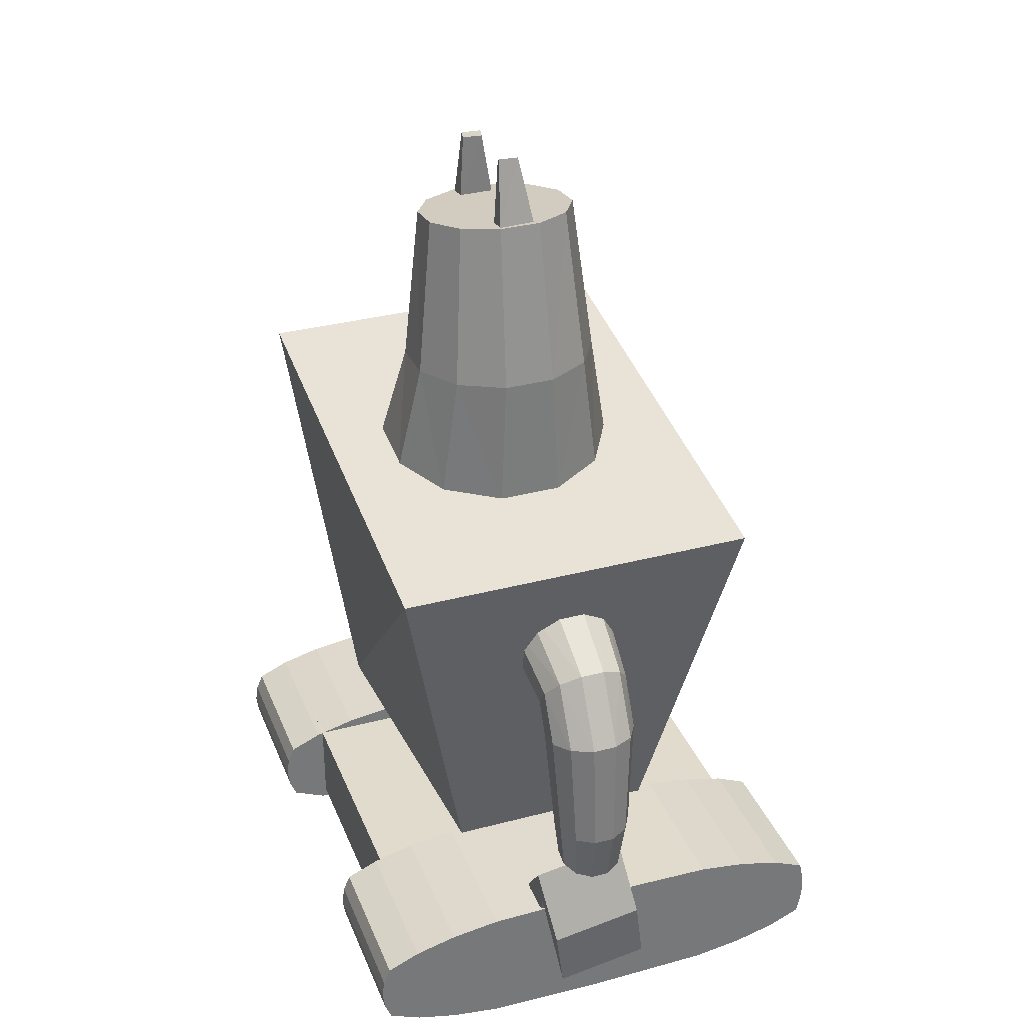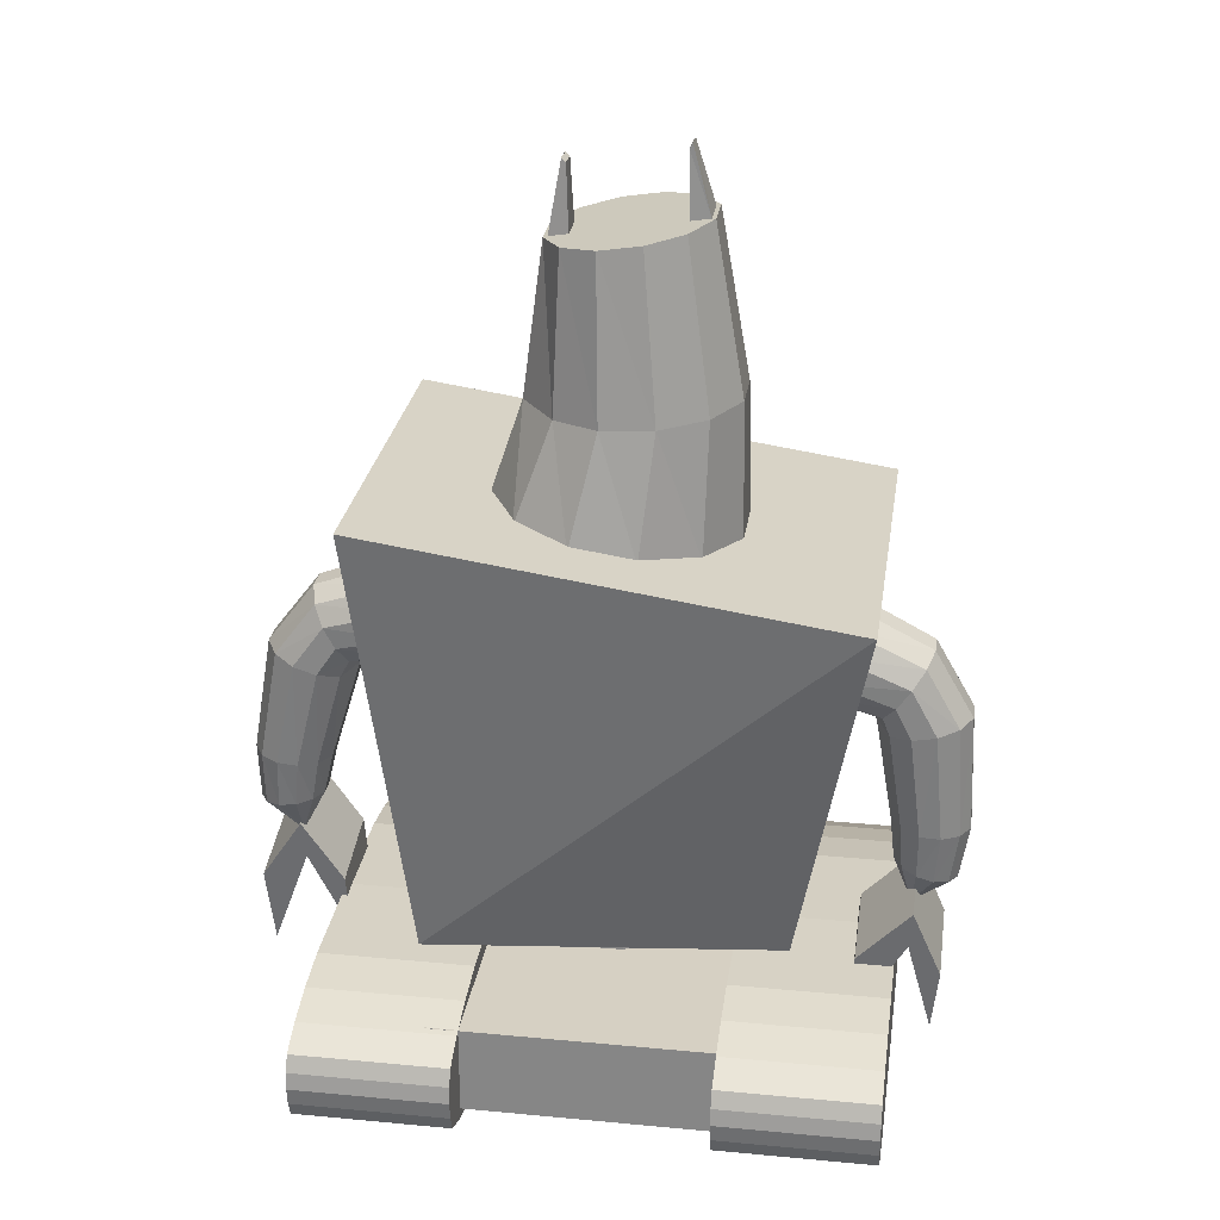
<metadata>
{"format":"obj","ext":"obj","renderer":"f3d","projection":"perspective","resolution":1024,"background":"white","views":[{"elev":33.3,"azim":-109.8,"up":"+Y"},{"elev":26.5,"azim":-171.6,"up":"+Y"}]}
</metadata>
<code>
v 0.177 3.93 -0.2103
v 0.1789 3.937 -0.04647
v 0.2695 3.927 -0.04647
v 0.2676 3.921 -0.2103
v 0.1894 4.245 -0.1889
v 0.1885 4.241 -0.0943
v 0.2082 4.26 -0.0943
v 0.2091 4.263 -0.1889
v -0.3191 4.024 -0.2103
v -0.3191 4.031 -0.04647
v -0.4088 4.047 -0.04647
v -0.4088 4.041 -0.2103
v -0.3109 4.323 -0.1889
v -0.3109 4.32 -0.0943
v -0.3246 4.343 -0.0943
v -0.3246 4.346 -0.1889
v 1.173 1.935 -0.2596
v 1.147 1.885 -0.1617
v 1.147 1.885 -0.04879
v 1.173 1.935 0.04903
v 1.219 2.022 0.1055
v 1.271 2.122 0.1055
v 1.317 2.208 0.04903
v 1.343 2.258 -0.04879
v 1.343 2.258 -0.1617
v 1.317 2.208 -0.2596
v 1.271 2.122 -0.316
v 1.219 2.022 -0.316
v 0.9072 1.992 -0.2837
v 0.906 1.927 -0.1706
v 0.906 1.927 -0.03997
v 0.9072 1.992 0.07314
v 0.9093 2.105 0.1384
v 0.9117 2.236 0.1384
v 0.9138 2.349 0.07314
v 0.915 2.414 -0.03997
v 0.915 2.414 -0.1706
v 0.9138 2.349 -0.2837
v 0.9117 2.236 -0.349
v 0.9093 2.105 -0.349
v 0.9105 2.17 -0.1053
v 1.311 1.883 -0.316
v 1.419 1.918 -0.316
v 1.512 1.949 -0.2596
v 1.565 1.966 -0.1617
v 1.565 1.966 -0.04879
v 1.512 1.949 0.04903
v 1.419 1.918 0.1055
v 1.311 1.883 0.1055
v 1.218 1.853 0.04903
v 1.165 1.835 -0.04879
v 1.165 1.835 -0.1617
v 1.218 1.853 -0.2596
v 1.35 1.387 -0.2363
v 1.302 1.383 -0.1532
v 1.302 1.383 -0.0573
v 1.35 1.387 0.02578
v 1.433 1.393 0.07375
v 1.528 1.401 0.07375
v 1.611 1.407 0.02578
v 1.659 1.411 -0.0573
v 1.659 1.411 -0.1532
v 1.611 1.407 -0.2363
v 1.528 1.401 -0.2843
v 1.433 1.393 -0.2843
v 1.459 1.171 -0.2568
v 1.539 1.16 -0.2568
v 1.609 1.15 -0.2162
v 1.649 1.145 -0.1459
v 1.649 1.145 -0.06467
v 1.609 1.15 0.005644
v 1.539 1.16 0.04624
v 1.459 1.171 0.04624
v 1.389 1.18 0.005644
v 1.349 1.186 -0.06467
v 1.349 1.186 -0.1459
v 1.389 1.18 -0.2162
v 1.462 0.9695 -0.1151
v 1.459 0.97 -0.1089
v 1.459 0.97 -0.1017
v 1.462 0.9695 -0.09541
v 1.468 0.9687 -0.0918
v 1.476 0.9677 -0.0918
v 1.482 0.9669 -0.09541
v 1.485 0.9664 -0.1017
v 1.485 0.9664 -0.1089
v 1.482 0.9669 -0.1151
v 1.476 0.9677 -0.1187
v 1.468 0.9687 -0.1187
v 1.472 0.9682 -0.1053
v 1.484 1.072 0.2847
v 1.47 0.8799 0.3148
v 1.286 0.4302 0.3886
v 1.299 0.7518 0.3385
v 1.474 1.004 -0.154
v 1.461 0.812 -0.1239
v 1.276 0.3623 -0.05008
v 1.289 0.6838 -0.1002
v 1.655 0.2955 -0.0483
v 1.682 0.6821 -0.1088
v 1.665 0.3635 0.3904
v 1.692 0.7501 0.3299
v -1.384 0.9089 -0.365
v -1.37 0.7169 -0.335
v -1.487 0.2453 -0.2611
v -1.521 0.5654 -0.3113
v -1.384 0.9776 0.07366
v -1.37 0.7856 0.1037
v -1.487 0.314 0.1776
v -1.521 0.6341 0.1274
v -1.103 0.3027 0.1793
v -1.132 0.6892 0.1188
v -1.103 0.234 -0.2594
v -1.132 0.6205 -0.3199
v -1.199 1.836 -0.2596
v -1.166 1.79 -0.1617
v -1.166 1.79 -0.04879
v -1.199 1.836 0.04903
v -1.255 1.916 0.1055
v -1.32 2.009 0.1055
v -1.376 2.089 0.04903
v -1.409 2.135 -0.04879
v -1.409 2.135 -0.1617
v -1.376 2.089 -0.2596
v -1.32 2.009 -0.316
v -1.255 1.916 -0.316
v -0.9424 1.926 -0.2837
v -0.9329 1.862 -0.1706
v -0.9329 1.862 -0.03997
v -0.9424 1.926 0.07314
v -0.959 2.038 0.1384
v -0.9781 2.168 0.1384
v -0.9947 2.279 0.07314
v -1.004 2.344 -0.03997
v -1.004 2.344 -0.1706
v -0.9947 2.279 -0.2837
v -0.9781 2.168 -0.349
v -0.959 2.038 -0.349
v -0.9686 2.103 -0.1053
v -1.329 1.767 -0.316
v -1.44 1.788 -0.316
v -1.536 1.806 -0.2596
v -1.592 1.817 -0.1617
v -1.592 1.817 -0.04879
v -1.536 1.806 0.04903
v -1.44 1.788 0.1055
v -1.329 1.767 0.1055
v -1.233 1.748 0.04903
v -1.178 1.738 -0.04879
v -1.178 1.738 -0.1617
v -1.233 1.748 -0.2596
v -1.304 1.269 -0.2363
v -1.256 1.272 -0.1532
v -1.256 1.272 -0.0573
v -1.304 1.269 0.02578
v -1.387 1.265 0.07375
v -1.483 1.26 0.07375
v -1.566 1.256 0.02578
v -1.614 1.254 -0.0573
v -1.614 1.254 -0.1532
v -1.566 1.256 -0.2363
v -1.483 1.26 -0.2843
v -1.387 1.265 -0.2843
v -1.384 1.041 -0.2568
v -1.462 1.02 -0.2568
v -1.53 1.002 -0.2162
v -1.569 0.9913 -0.1459
v -1.569 0.9913 -0.06467
v -1.53 1.002 0.005644
v -1.462 1.02 0.04624
v -1.384 1.041 0.04624
v -1.316 1.06 0.005644
v -1.277 1.07 -0.06467
v -1.277 1.07 -0.1459
v -1.316 1.06 -0.2162
v -1.362 0.8412 -0.1151
v -1.358 0.8421 -0.1089
v -1.358 0.8421 -0.1017
v -1.362 0.8412 -0.09541
v -1.368 0.8396 -0.0918
v -1.375 0.8377 -0.0918
v -1.381 0.8361 -0.09541
v -1.384 0.8351 -0.1017
v -1.384 0.8351 -0.1089
v -1.381 0.8361 -0.1151
v -1.375 0.8377 -0.1187
v -1.368 0.8396 -0.1187
v -1.371 0.8386 -0.1053
v 0.1594 0.4318 -0.164
v 0.2167 0.4318 -0.06475
v 0.2167 0.4318 0.0498
v 0.1594 0.4318 0.149
v 0.06023 0.4318 0.2063
v -0.05432 0.4318 0.2063
v -0.1535 0.4318 0.149
v -0.2108 0.4318 0.0498
v -0.2108 0.4318 -0.06475
v -0.1535 0.4318 -0.164
v -0.05432 0.4318 -0.2212
v 0.06023 0.4318 -0.2212
v 0.1594 0.8744 -0.164
v 0.2167 0.8744 -0.06475
v 0.2167 0.8744 0.0498
v 0.1594 0.8744 0.149
v 0.06023 0.8744 0.2063
v -0.05432 0.8744 0.2063
v -0.1535 0.8744 0.149
v -0.2108 0.8744 0.0498
v -0.2108 0.8744 -0.06475
v -0.1535 0.8744 -0.164
v -0.05432 0.8744 -0.2212
v 0.06023 0.8744 -0.2212
v 0.002957 0.4318 -0.007478
v 0.002957 0.8744 -0.007478
v 0.3729 2.769 -0.522
v 0.5195 2.788 -0.2659
v 0.5195 2.788 0.0299
v 0.3729 2.769 0.286
v 0.1191 2.735 0.4339
v -0.1741 2.695 0.4339
v -0.4279 2.661 0.286
v -0.5745 2.642 0.0299
v -0.5745 2.642 -0.2659
v -0.4279 2.661 -0.522
v -0.1741 2.695 -0.6699
v 0.1191 2.735 -0.6699
v 0.2127 3.226 -0.4449
v 0.3727 3.23 -0.2377
v 0.3727 3.23 0.001696
v 0.2127 3.226 0.209
v 0.005782 3.239 0.3287
v -0.2331 3.253 0.3287
v -0.44 3.266 0.209
v -0.5595 3.273 0.001697
v -0.5595 3.273 -0.2377
v -0.44 3.266 -0.4449
v -0.2331 3.253 -0.5646
v 0.005781 3.239 -0.5646
v -0.02751 2.715 -0.118
v -0.07087 3.989 -0.118
v 0.02431 3.974 -0.4776
v -0.1661 4.004 -0.4776
v -0.3309 4.03 -0.3812
v -0.4261 4.045 -0.2143
v -0.4261 4.045 -0.02163
v -0.3309 4.03 0.1453
v -0.1661 4.004 0.2416
v 0.02431 3.974 0.2416
v 0.1892 3.949 0.1453
v 0.2844 3.934 -0.02163
v 0.2844 3.934 -0.2143
v 0.1892 3.949 -0.3812
v -0.5744 0.5032 -0.9892
v -0.5744 0.5546 -0.7918
v -0.5744 0.5869 -0.562
v -0.5744 0.5979 0.01621
v -0.5744 0.5869 0.5944
v -0.5744 0.5546 0.8243
v -0.5744 0.5032 1.022
v -0.5744 0.4361 1.173
v -0.5744 0.361 1.19
v -0.5744 0.2772 1.2
v -0.5744 0.1935 1.19
v -0.5744 0.1125 1.173
v -0.5744 0.0455 1.022
v -0.5744 -0.005925 0.8243
v -0.5744 -0.03825 0.5944
v -0.5744 -0.04928 0.01621
v -0.5744 -0.03825 -0.562
v -0.5744 -0.005925 -0.7918
v -0.5744 0.0455 -0.9892
v -0.5744 0.1125 -1.141
v -0.5744 0.1906 -1.172
v -0.5744 0.2772 -1.185
v -0.5744 0.3581 -1.172
v -0.5744 0.4361 -1.141
v -1.311 0.5032 -0.9892
v -1.311 0.5546 -0.7918
v -1.311 0.5869 -0.562
v -1.311 0.5979 0.01621
v -1.311 0.5869 0.5944
v -1.311 0.5546 0.8243
v -1.311 0.5032 1.022
v -1.311 0.4361 1.173
v -1.311 0.361 1.19
v -1.311 0.2772 1.2
v -1.311 0.1935 1.19
v -1.311 0.1125 1.173
v -1.311 0.0455 1.022
v -1.311 -0.005925 0.8243
v -1.311 -0.03825 0.5944
v -1.311 -0.04928 0.01621
v -1.311 -0.03825 -0.562
v -1.311 -0.005924 -0.7919
v -1.311 0.0455 -0.9892
v -1.311 0.1125 -1.141
v -1.311 0.1906 -1.172
v -1.311 0.2772 -1.185
v -1.311 0.3581 -1.172
v -1.311 0.4361 -1.141
v -0.5744 0.2743 0.01621
v -1.311 0.2743 0.01621
v 0.7297 0.07468 -0.9621
v 0.7297 0.07468 0.9877
v -0.7349 0.07468 0.9877
v -0.7349 0.07468 -0.9621
v 0.7297 0.4981 -0.9621
v 0.7297 0.4981 0.9877
v -0.7349 0.4981 0.9877
v -0.7349 0.4981 -0.9621
v 0.8081 0.7393 -0.6672
v 0.8081 0.7393 0.5891
v -0.8536 0.8193 0.4052
v -0.8536 0.8193 -0.5938
v 1.028 2.888 -0.9585
v 1.028 2.888 0.7699
v -1.181 2.574 0.7699
v -1.181 2.574 -0.9585
v 1.313 0.4898 -0.9892
v 1.313 0.5412 -0.7918
v 1.313 0.5736 -0.562
v 1.313 0.5846 0.01621
v 1.313 0.5736 0.5944
v 1.313 0.5412 0.8243
v 1.313 0.4898 1.022
v 1.313 0.4228 1.173
v 1.313 0.3476 1.19
v 1.313 0.2639 1.2
v 1.313 0.1801 1.19
v 1.313 0.09918 1.173
v 1.313 0.03216 1.022
v 1.313 -0.01927 0.8243
v 1.313 -0.0516 0.5944
v 1.313 -0.06263 0.01621
v 1.313 -0.0516 -0.562
v 1.313 -0.01927 -0.7918
v 1.313 0.03216 -0.9892
v 1.313 0.09918 -1.141
v 1.313 0.1772 -1.172
v 1.313 0.2639 -1.185
v 1.313 0.3447 -1.172
v 1.313 0.4228 -1.141
v 0.5767 0.4898 -0.9892
v 0.5767 0.5412 -0.7918
v 0.5767 0.5736 -0.562
v 0.5767 0.5846 0.01621
v 0.5767 0.5736 0.5944
v 0.5767 0.5412 0.8243
v 0.5767 0.4898 1.022
v 0.5767 0.4228 1.173
v 0.5767 0.3476 1.19
v 0.5767 0.2639 1.2
v 0.5767 0.1801 1.19
v 0.5767 0.09918 1.173
v 0.5767 0.03216 1.022
v 0.5767 -0.01927 0.8243
v 0.5767 -0.0516 0.5944
v 0.5767 -0.06263 0.01621
v 0.5767 -0.0516 -0.562
v 0.5767 -0.01927 -0.7919
v 0.5767 0.03216 -0.9892
v 0.5767 0.09918 -1.141
v 0.5767 0.1772 -1.172
v 0.5767 0.2639 -1.185
v 0.5767 0.3447 -1.172
v 0.5767 0.4228 -1.141
v 1.313 0.261 0.01621
v 0.5767 0.261 0.01621
f 41 30 29
f 41 31 30
f 41 32 31
f 41 33 32
f 41 34 33
f 41 35 34
f 41 36 35
f 41 37 36
f 41 38 37
f 41 39 38
f 41 40 39
f 41 29 40
f 90 78 79
f 90 79 80
f 90 80 81
f 90 81 82
f 90 82 83
f 90 83 84
f 90 84 85
f 90 85 86
f 90 86 87
f 90 87 88
f 90 88 89
f 89 78 90
f 139 127 128
f 139 128 129
f 139 129 130
f 139 130 131
f 139 131 132
f 139 132 133
f 139 133 134
f 139 134 135
f 139 135 136
f 139 136 137
f 139 137 138
f 139 138 127
f 188 177 176
f 188 178 177
f 188 179 178
f 188 180 179
f 188 181 180
f 188 182 181
f 188 183 182
f 188 184 183
f 188 185 184
f 188 186 185
f 188 187 186
f 187 188 176
f 213 190 189
f 214 201 202
f 213 191 190
f 214 202 203
f 213 192 191
f 214 203 204
f 213 193 192
f 214 204 205
f 213 194 193
f 214 205 206
f 213 195 194
f 214 206 207
f 213 196 195
f 214 207 208
f 213 197 196
f 214 208 209
f 213 198 197
f 214 209 210
f 213 199 198
f 214 210 211
f 213 200 199
f 214 211 212
f 200 213 189
f 214 212 201
f 239 216 215
f 239 217 216
f 239 218 217
f 239 219 218
f 239 220 219
f 239 221 220
f 239 222 221
f 239 223 222
f 239 224 223
f 239 225 224
f 239 226 225
f 226 239 215
f 240 252 251
f 240 251 250
f 240 250 249
f 240 249 248
f 240 248 247
f 240 247 246
f 240 246 245
f 240 245 244
f 240 244 243
f 240 243 242
f 240 242 241
f 240 241 252
f 301 254 253
f 302 277 278
f 301 255 254
f 302 278 279
f 301 256 255
f 302 279 280
f 301 257 256
f 302 280 281
f 301 258 257
f 302 281 282
f 301 259 258
f 302 282 283
f 301 260 259
f 302 283 284
f 301 261 260
f 302 284 285
f 301 262 261
f 302 285 286
f 301 263 262
f 302 286 287
f 301 264 263
f 302 287 288
f 301 265 264
f 302 288 289
f 301 266 265
f 302 289 290
f 301 267 266
f 302 290 291
f 301 268 267
f 302 291 292
f 301 269 268
f 302 292 293
f 301 270 269
f 302 293 294
f 301 271 270
f 302 294 295
f 301 272 271
f 302 295 296
f 301 273 272
f 302 296 297
f 301 274 273
f 302 297 298
f 301 275 274
f 302 298 299
f 301 276 275
f 302 299 300
f 276 301 253
f 302 300 277
f 367 320 319
f 368 343 344
f 367 321 320
f 368 344 345
f 367 322 321
f 368 345 346
f 367 323 322
f 368 346 347
f 367 324 323
f 368 347 348
f 367 325 324
f 368 348 349
f 367 326 325
f 368 349 350
f 367 327 326
f 368 350 351
f 367 328 327
f 368 351 352
f 367 329 328
f 368 352 353
f 367 330 329
f 368 353 354
f 367 331 330
f 368 354 355
f 367 332 331
f 368 355 356
f 367 333 332
f 368 356 357
f 367 334 333
f 368 357 358
f 367 335 334
f 368 358 359
f 367 336 335
f 368 359 360
f 367 337 336
f 368 360 361
f 367 338 337
f 368 361 362
f 367 339 338
f 368 362 363
f 367 340 339
f 368 363 364
f 367 341 340
f 368 364 365
f 367 342 341
f 368 365 366
f 342 367 319
f 368 366 343
f 343 366 319
f 366 342 319
f 341 342 365
f 342 366 365
f 340 341 364
f 341 365 364
f 339 340 363
f 340 364 363
f 338 339 362
f 339 363 362
f 337 338 361
f 338 362 361
f 336 337 360
f 337 361 360
f 335 336 359
f 336 360 359
f 334 335 358
f 335 359 358
f 333 334 357
f 334 358 357
f 332 333 356
f 333 357 356
f 331 332 355
f 332 356 355
f 330 331 354
f 331 355 354
f 329 330 353
f 330 354 353
f 328 329 352
f 329 353 352
f 327 328 351
f 328 352 351
f 326 327 351
f 326 351 350
f 325 326 350
f 325 350 349
f 324 325 349
f 324 349 348
f 323 324 348
f 323 348 347
f 322 323 347
f 322 347 346
f 321 322 346
f 321 346 345
f 320 321 345
f 320 345 344
f 319 320 344
f 319 344 343
f 315 318 311
f 318 314 311
f 313 314 318
f 313 318 317
f 312 313 317
f 312 317 316
f 311 312 316
f 311 316 315
f 315 316 318
f 316 317 318
f 311 314 313
f 311 313 312
f 307 310 303
f 310 306 303
f 305 306 310
f 305 310 309
f 304 305 308
f 305 309 308
f 303 304 307
f 304 308 307
f 307 308 309
f 307 309 310
f 303 306 305
f 303 305 304
f 277 300 253
f 300 276 253
f 275 276 299
f 276 300 299
f 274 275 298
f 275 299 298
f 273 274 297
f 274 298 297
f 272 273 296
f 273 297 296
f 271 272 295
f 272 296 295
f 270 271 294
f 271 295 294
f 269 270 293
f 270 294 293
f 268 269 292
f 269 293 292
f 267 268 291
f 268 292 291
f 266 267 290
f 267 291 290
f 265 266 289
f 266 290 289
f 264 265 288
f 265 289 288
f 263 264 288
f 263 288 287
f 262 263 286
f 263 287 286
f 261 262 286
f 261 286 285
f 260 261 285
f 260 285 284
f 259 260 283
f 260 284 283
f 258 259 283
f 258 283 282
f 257 258 282
f 257 282 281
f 256 257 281
f 256 281 280
f 255 256 280
f 255 280 279
f 254 255 279
f 254 279 278
f 253 254 278
f 253 278 277
f 228 251 227
f 251 252 227
f 229 250 228
f 250 251 228
f 230 249 250
f 230 250 229
f 231 248 249
f 231 249 230
f 232 247 248
f 232 248 231
f 233 246 247
f 233 247 232
f 234 245 246
f 234 246 233
f 235 244 245
f 235 245 234
f 236 243 235
f 243 244 235
f 237 242 236
f 242 243 236
f 238 241 237
f 241 242 237
f 227 252 238
f 252 241 238
f 227 238 226
f 227 226 215
f 225 226 238
f 225 238 237
f 224 225 237
f 224 237 236
f 223 224 236
f 223 236 235
f 222 223 235
f 222 235 234
f 221 222 233
f 222 234 233
f 220 221 232
f 221 233 232
f 219 220 231
f 220 232 231
f 218 219 230
f 219 231 230
f 217 218 229
f 218 230 229
f 216 217 229
f 216 229 228
f 215 216 228
f 215 228 227
f 201 212 200
f 201 200 189
f 199 200 212
f 199 212 211
f 198 199 211
f 198 211 210
f 197 198 210
f 197 210 209
f 196 197 209
f 196 209 208
f 195 196 208
f 195 208 207
f 194 195 207
f 194 207 206
f 193 194 206
f 193 206 205
f 192 193 205
f 192 205 204
f 191 192 204
f 191 204 203
f 190 191 203
f 190 203 202
f 189 190 202
f 189 202 201
f 164 187 175
f 187 176 175
f 165 186 187
f 165 187 164
f 166 185 165
f 185 186 165
f 167 184 185
f 167 185 166
f 168 183 184
f 168 184 167
f 169 182 168
f 182 183 168
f 170 181 182
f 170 182 169
f 171 180 181
f 171 181 170
f 172 179 180
f 172 180 171
f 173 178 179
f 173 179 172
f 174 177 178
f 174 178 173
f 175 176 177
f 175 177 174
f 152 175 174
f 152 174 153
f 153 174 173
f 153 173 154
f 154 173 155
f 173 172 155
f 155 172 156
f 172 171 156
f 156 171 157
f 171 170 157
f 157 170 158
f 170 169 158
f 158 169 159
f 169 168 159
f 159 168 167
f 159 167 160
f 160 167 166
f 160 166 161
f 161 166 165
f 161 165 162
f 162 165 164
f 162 164 163
f 163 164 175
f 163 175 152
f 140 163 152
f 140 152 151
f 141 162 163
f 141 163 140
f 142 161 162
f 142 162 141
f 143 160 161
f 143 161 142
f 144 159 160
f 144 160 143
f 145 158 144
f 158 159 144
f 146 157 145
f 157 158 145
f 147 156 146
f 156 157 146
f 148 155 147
f 155 156 147
f 149 154 148
f 154 155 148
f 150 153 154
f 150 154 149
f 151 152 153
f 151 153 150
f 115 151 116
f 151 150 116
f 116 150 149
f 116 149 117
f 117 149 148
f 117 148 118
f 118 148 147
f 118 147 119
f 119 147 146
f 119 146 120
f 120 146 145
f 120 145 121
f 121 145 144
f 121 144 122
f 122 144 143
f 122 143 123
f 123 143 124
f 143 142 124
f 124 142 125
f 142 141 125
f 125 141 126
f 141 140 126
f 126 140 115
f 140 151 115
f 127 138 126
f 127 126 115
f 125 126 138
f 125 138 137
f 124 125 137
f 124 137 136
f 123 124 136
f 123 136 135
f 122 123 135
f 122 135 134
f 121 122 133
f 122 134 133
f 120 121 132
f 121 133 132
f 119 120 131
f 120 132 131
f 118 119 130
f 119 131 130
f 117 118 129
f 118 130 129
f 116 117 129
f 116 129 128
f 115 116 128
f 115 128 127
f 114 113 112
f 113 111 112
f 104 113 114
f 104 114 103
f 107 112 108
f 112 111 108
f 108 111 113
f 108 113 104
f 103 114 107
f 114 112 107
f 107 110 106
f 107 106 103
f 105 106 110
f 105 110 109
f 104 105 108
f 105 109 108
f 107 108 110
f 108 109 110
f 103 106 104
f 106 105 104
f 102 100 101
f 100 99 101
f 92 91 102
f 92 102 101
f 95 96 100
f 96 99 100
f 96 92 101
f 96 101 99
f 91 95 102
f 95 100 102
f 95 91 94
f 95 94 98
f 93 97 98
f 93 98 94
f 92 96 93
f 96 97 93
f 95 98 96
f 98 97 96
f 91 92 94
f 92 93 94
f 66 77 89
f 77 78 89
f 67 66 89
f 67 89 88
f 68 67 87
f 67 88 87
f 69 68 87
f 69 87 86
f 70 69 86
f 70 86 85
f 71 70 84
f 70 85 84
f 72 71 84
f 72 84 83
f 73 72 83
f 73 83 82
f 74 73 82
f 74 82 81
f 75 74 80
f 74 81 80
f 76 75 80
f 76 80 79
f 77 76 79
f 77 79 78
f 54 55 76
f 54 76 77
f 55 56 75
f 55 75 76
f 56 57 75
f 57 74 75
f 57 58 74
f 58 73 74
f 58 59 73
f 59 72 73
f 59 60 72
f 60 71 72
f 60 61 71
f 61 70 71
f 61 62 69
f 61 69 70
f 62 63 68
f 62 68 69
f 63 64 67
f 63 67 68
f 64 65 66
f 64 66 67
f 65 54 77
f 65 77 66
f 42 53 54
f 42 54 65
f 43 42 65
f 43 65 64
f 44 43 64
f 44 64 63
f 45 44 63
f 45 63 62
f 46 45 62
f 46 62 61
f 47 46 60
f 46 61 60
f 48 47 59
f 47 60 59
f 49 48 58
f 48 59 58
f 50 49 57
f 49 58 57
f 51 50 56
f 50 57 56
f 52 51 56
f 52 56 55
f 53 52 55
f 53 55 54
f 17 18 53
f 18 52 53
f 18 19 51
f 18 51 52
f 19 20 50
f 19 50 51
f 20 21 49
f 20 49 50
f 21 22 48
f 21 48 49
f 22 23 47
f 22 47 48
f 23 24 46
f 23 46 47
f 24 25 45
f 24 45 46
f 25 26 45
f 26 44 45
f 26 27 44
f 27 43 44
f 27 28 43
f 28 42 43
f 28 17 42
f 17 53 42
f 29 17 28
f 29 28 40
f 27 39 40
f 27 40 28
f 26 38 39
f 26 39 27
f 25 37 38
f 25 38 26
f 24 36 37
f 24 37 25
f 23 35 24
f 35 36 24
f 22 34 23
f 34 35 23
f 21 33 22
f 33 34 22
f 20 32 21
f 32 33 21
f 19 31 20
f 31 32 20
f 18 30 31
f 18 31 19
f 17 29 30
f 17 30 18
f 13 9 12
f 13 12 16
f 11 15 12
f 15 16 12
f 10 14 11
f 14 15 11
f 9 13 14
f 9 14 10
f 13 16 15
f 13 15 14
f 9 10 12
f 10 11 12
f 5 1 4
f 5 4 8
f 3 7 4
f 7 8 4
f 2 6 7
f 2 7 3
f 1 5 6
f 1 6 2
f 5 8 7
f 5 7 6
f 1 2 4
f 2 3 4

</code>
